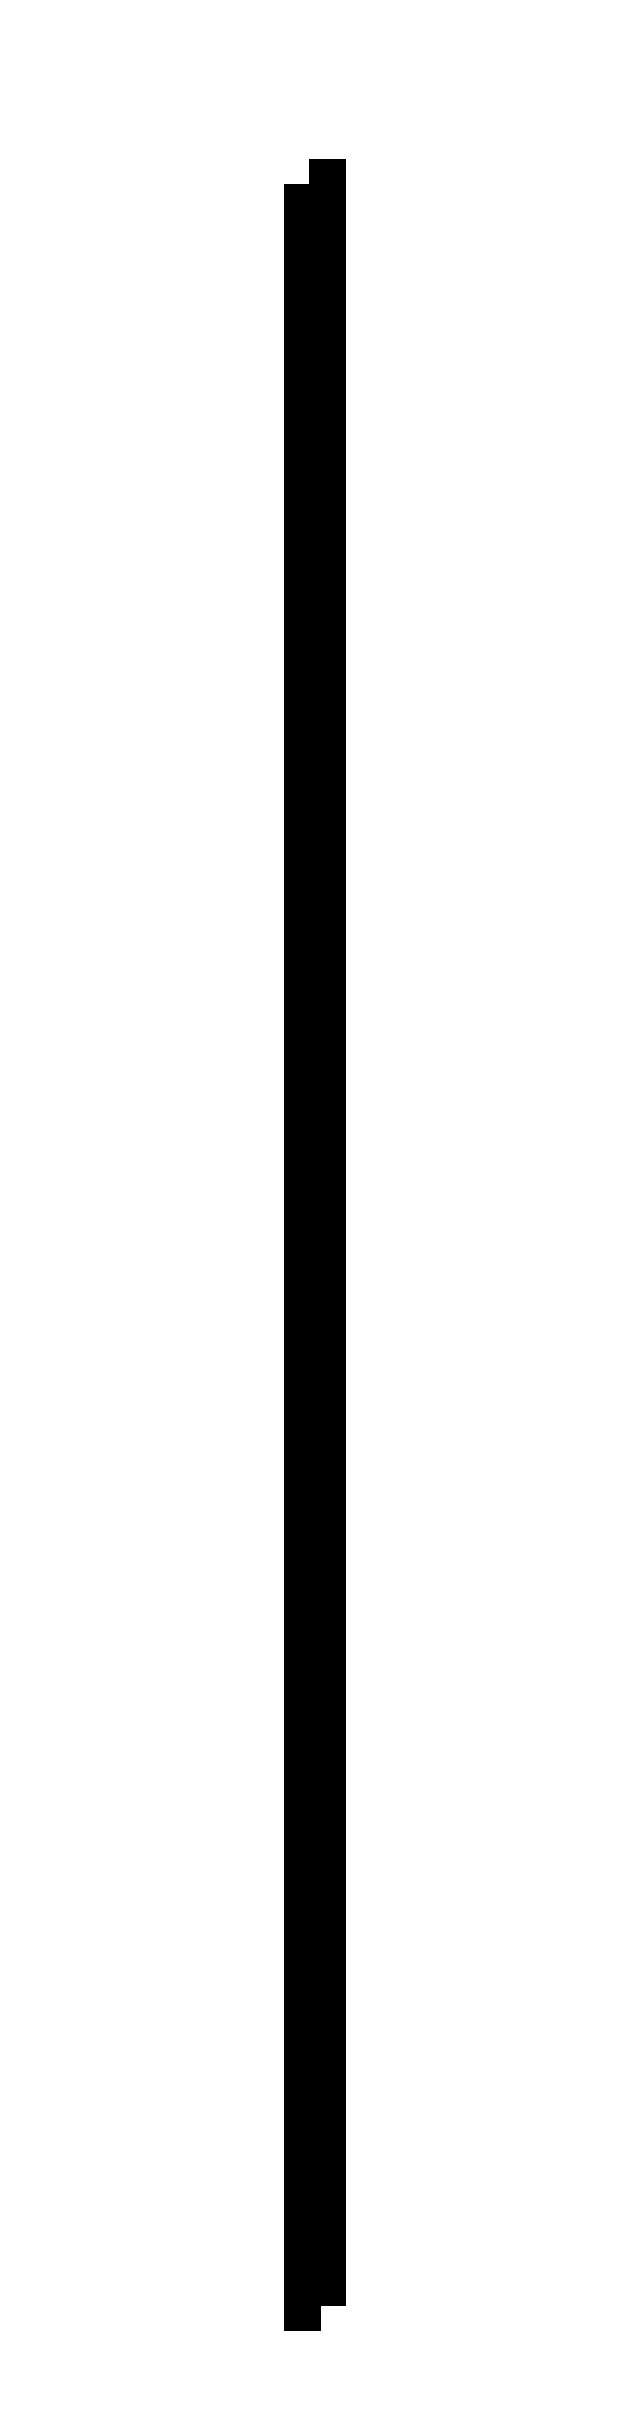
<metadata>
{"format":"dxf","ext":"dxf","renderer":"ezdxf+matplotlib","layout":"modelspace","background":"white","min_lineweight":24,"dpi":150}
</metadata>
<code>
0
SECTION
2
ENTITIES
0
LWPOLYLINE
8
PANEL
90
4
70
1
10
0
20
0
10
22
20
0
10
22
20
4000
10
0
20
4000
0
LWPOLYLINE
8
0
90
4
70
1
10
22
20
0
10
-1.575e-11
20
0
10
-1.565e-11
20
559
10
22
20
559
0
CIRCLE
8
0
10
15.2
20
99.5
30
0
40
2.1
0
CIRCLE
8
0
10
15.2
20
219.5
30
0
40
2.1
0
CIRCLE
8
0
10
15.2
20
339.5
30
0
40
2.1
0
CIRCLE
8
0
10
15.2
20
459.5
30
0
40
2.1
0
LWPOLYLINE
8
0
90
4
70
1
10
22
20
561.5
10
-1.549e-11
20
561.5
10
-1.268e-11
20
1121
10
22
20
1121
0
CIRCLE
8
0
10
6.8
20
661
30
0
40
2.1
0
CIRCLE
8
0
10
6.8
20
781
30
0
40
2.1
0
CIRCLE
8
0
10
6.8
20
901
30
0
40
2.1
0
CIRCLE
8
0
10
6.8
20
1021
30
0
40
2.1
0
LWPOLYLINE
8
0
90
4
70
1
10
2.53e-12
20
1682
10
22
20
1682
10
22
20
1123
10
2.501e-12
20
1123
0
CIRCLE
8
0
10
15.2
20
1583
30
0
40
2.1
0
CIRCLE
8
0
10
15.2
20
1463
30
0
40
2.1
0
CIRCLE
8
0
10
15.2
20
1343
30
0
40
2.1
0
CIRCLE
8
0
10
15.2
20
1223
30
0
40
2.1
0
LWPOLYLINE
8
0
90
4
70
1
10
22
20
1685
10
-1.342e-11
20
1685
10
-7.617e-12
20
2244
10
22
20
2244
0
CIRCLE
8
0
10
6.8
20
1784
30
0
40
2.1
0
CIRCLE
8
0
10
6.8
20
1904
30
0
40
2.1
0
CIRCLE
8
0
10
6.8
20
2024
30
0
40
2.1
0
CIRCLE
8
0
10
6.8
20
2144
30
0
40
2.1
0
LWPOLYLINE
8
0
90
4
70
1
10
-7.788e-12
20
2655
10
22
20
2655
10
22
20
2246
10
-1.006e-11
20
2246
0
CIRCLE
8
0
10
15.2
20
2331
30
0
40
2.1
0
CIRCLE
8
0
10
15.2
20
2451
30
0
40
2.1
0
CIRCLE
8
0
10
15.2
20
2571
30
0
40
2.1
0
LWPOLYLINE
8
0
90
4
70
1
10
-5.457e-12
20
3067
10
22
20
3067
10
22
20
2658
10
-7.731e-12
20
2658
0
CIRCLE
8
0
10
15.2
20
2742
30
0
40
2.1
0
CIRCLE
8
0
10
15.2
20
2862
30
0
40
2.1
0
CIRCLE
8
0
10
15.2
20
2982
30
0
40
2.1
0
LWPOLYLINE
8
0
90
4
70
1
10
-3.126e-12
20
3478
10
22
20
3478
10
22
20
3069
10
-5.4e-12
20
3069
0
CIRCLE
8
0
10
15.2
20
3154
30
0
40
2.1
0
CIRCLE
8
0
10
15.2
20
3274
30
0
40
2.1
0
CIRCLE
8
0
10
15.2
20
3394
30
0
40
2.1
0
LWPOLYLINE
8
0
90
4
70
1
10
-2.842e-13
20
3890
10
22
20
3890
10
22
20
3481
10
-2.558e-12
20
3481
0
CIRCLE
8
0
10
15.2
20
3565
30
0
40
2.1
0
CIRCLE
8
0
10
15.2
20
3685
30
0
40
2.1
0
CIRCLE
8
0
10
15.2
20
3805
30
0
40
2.1
0
ENDSEC
0
EOF

</code>
